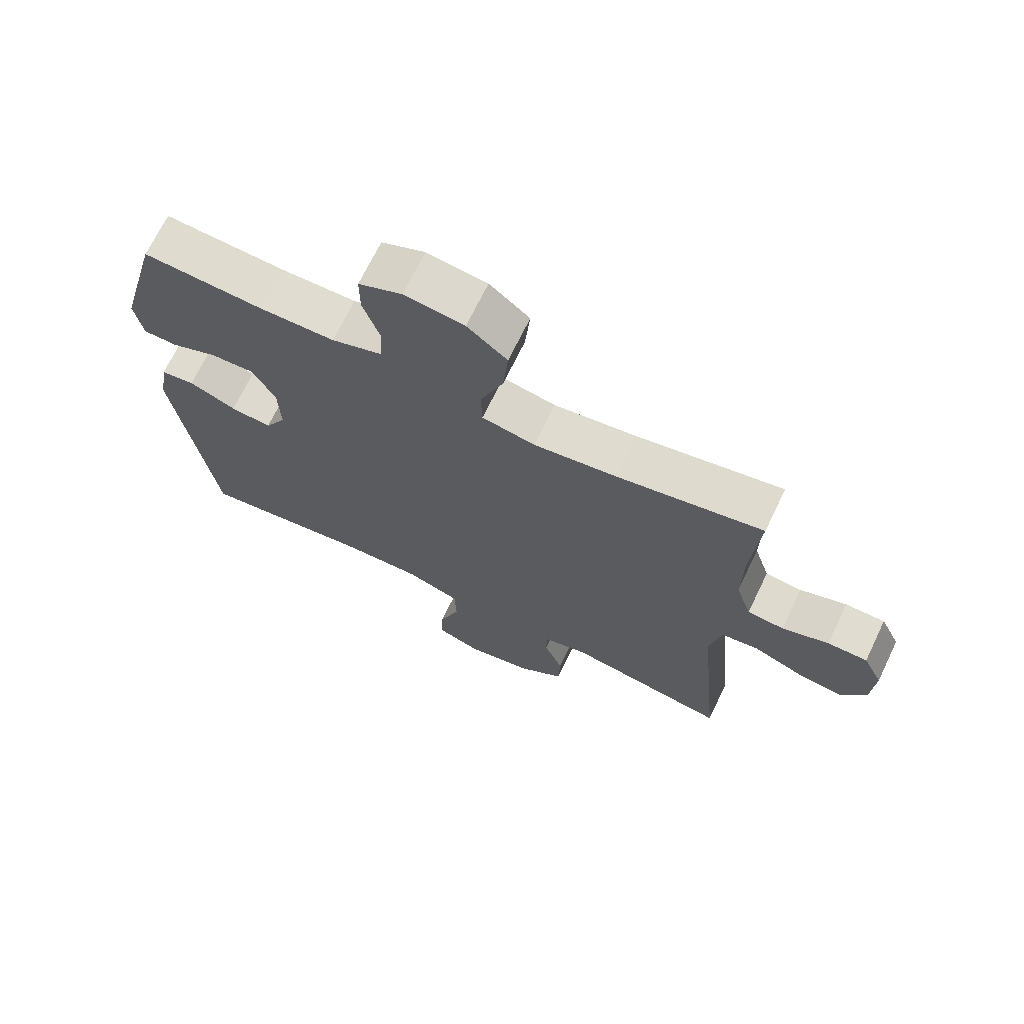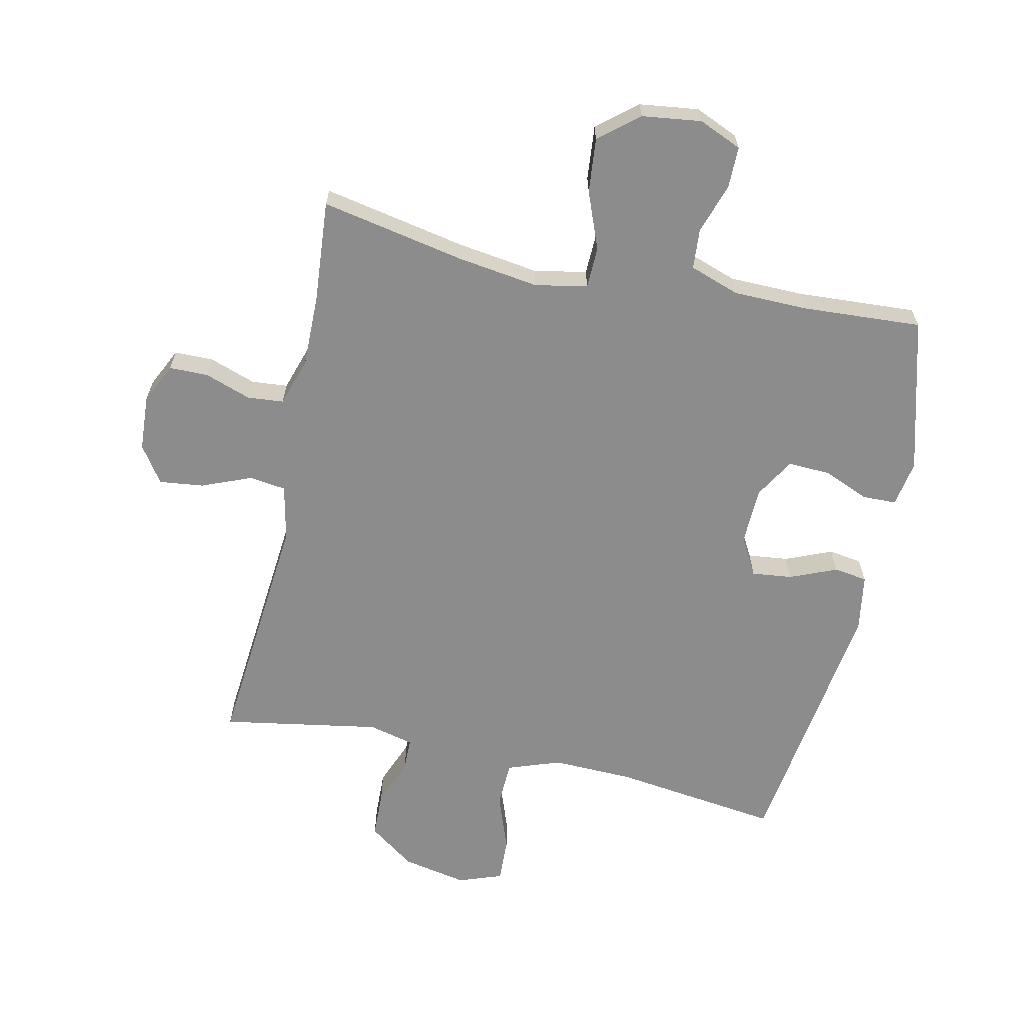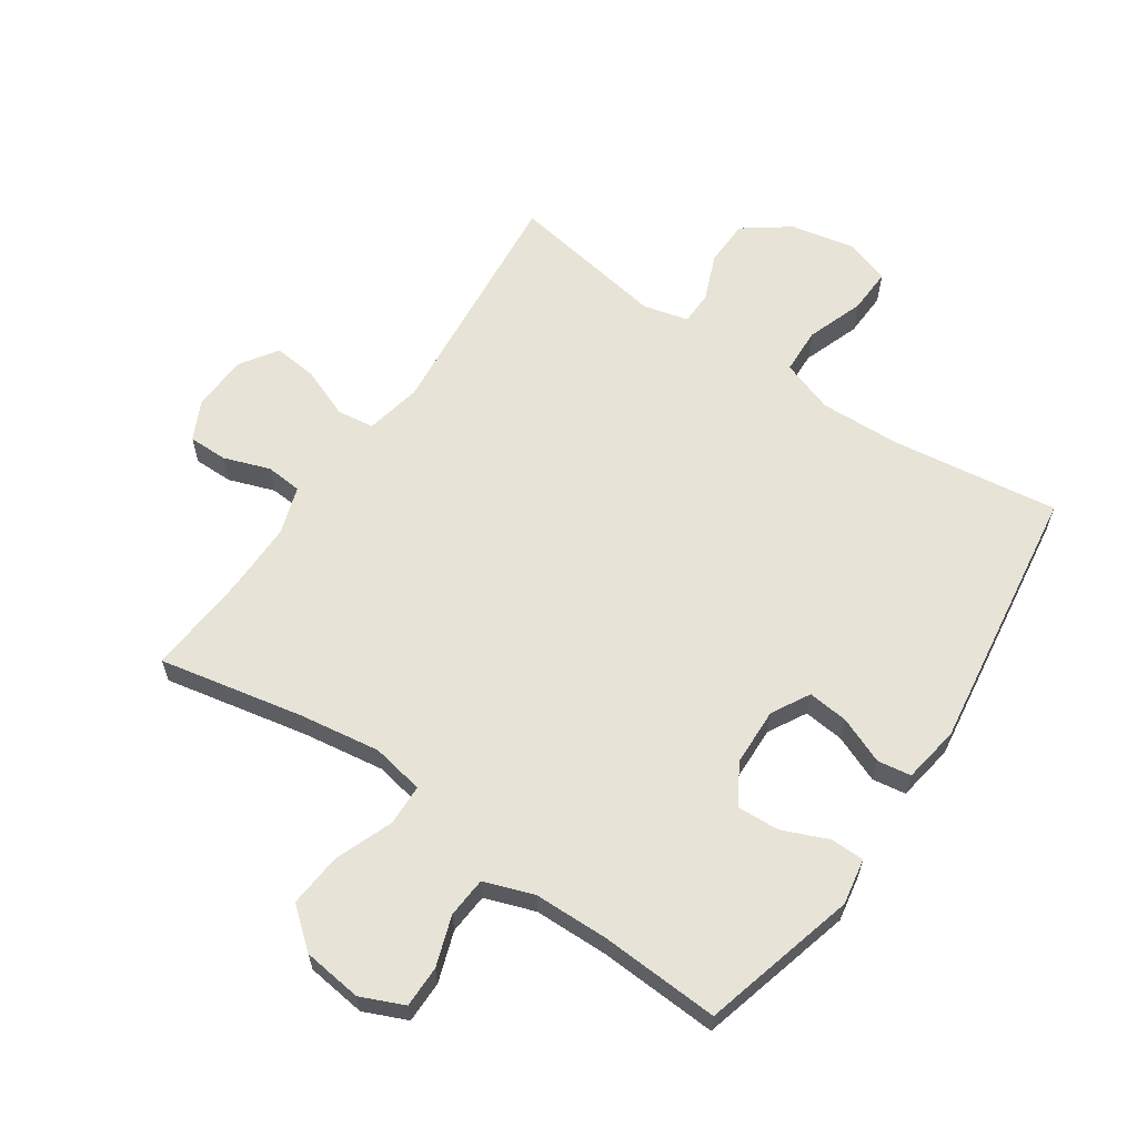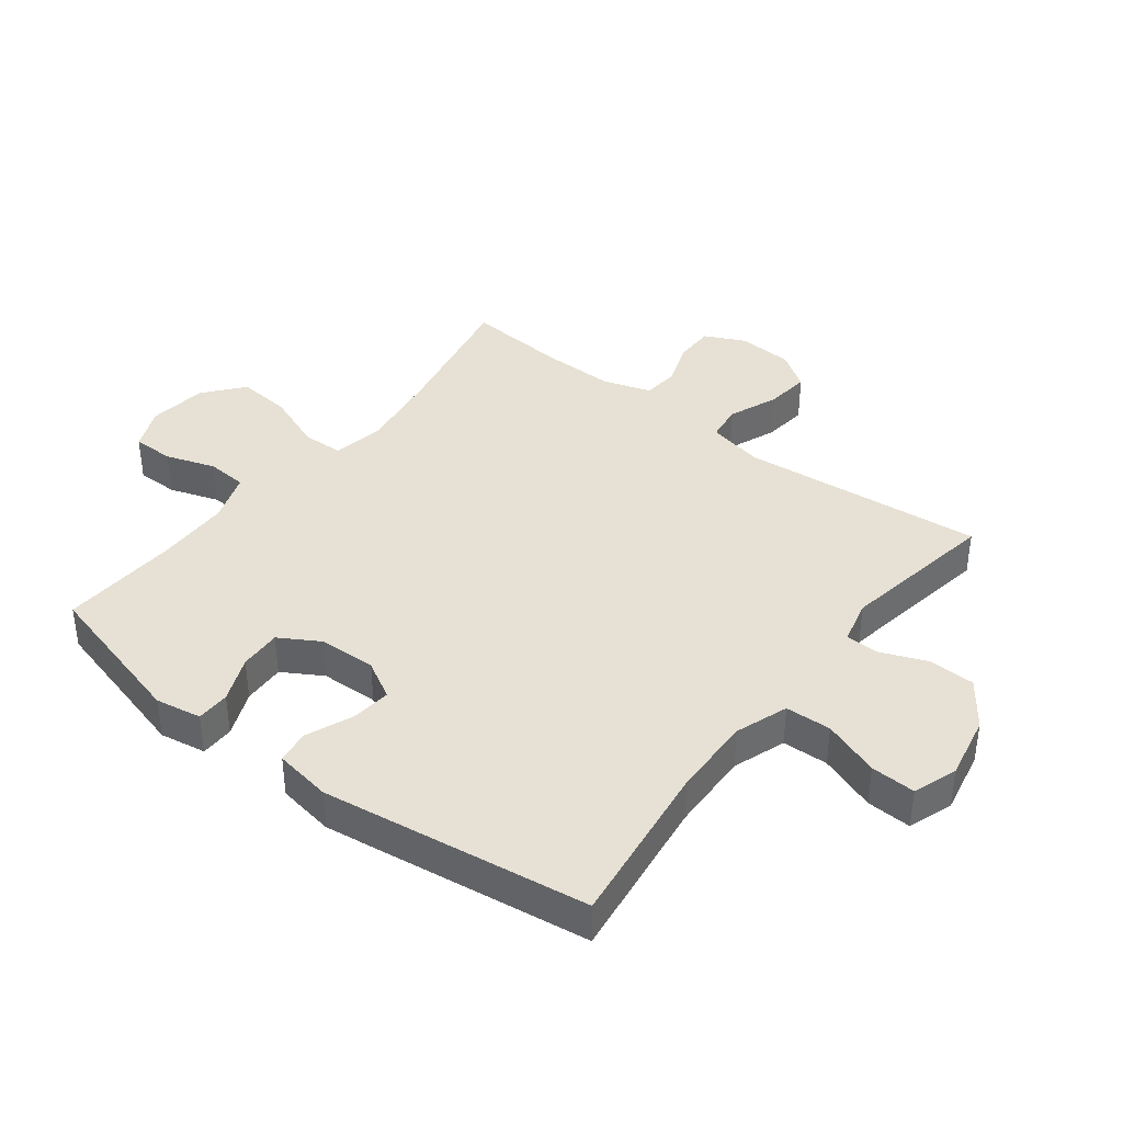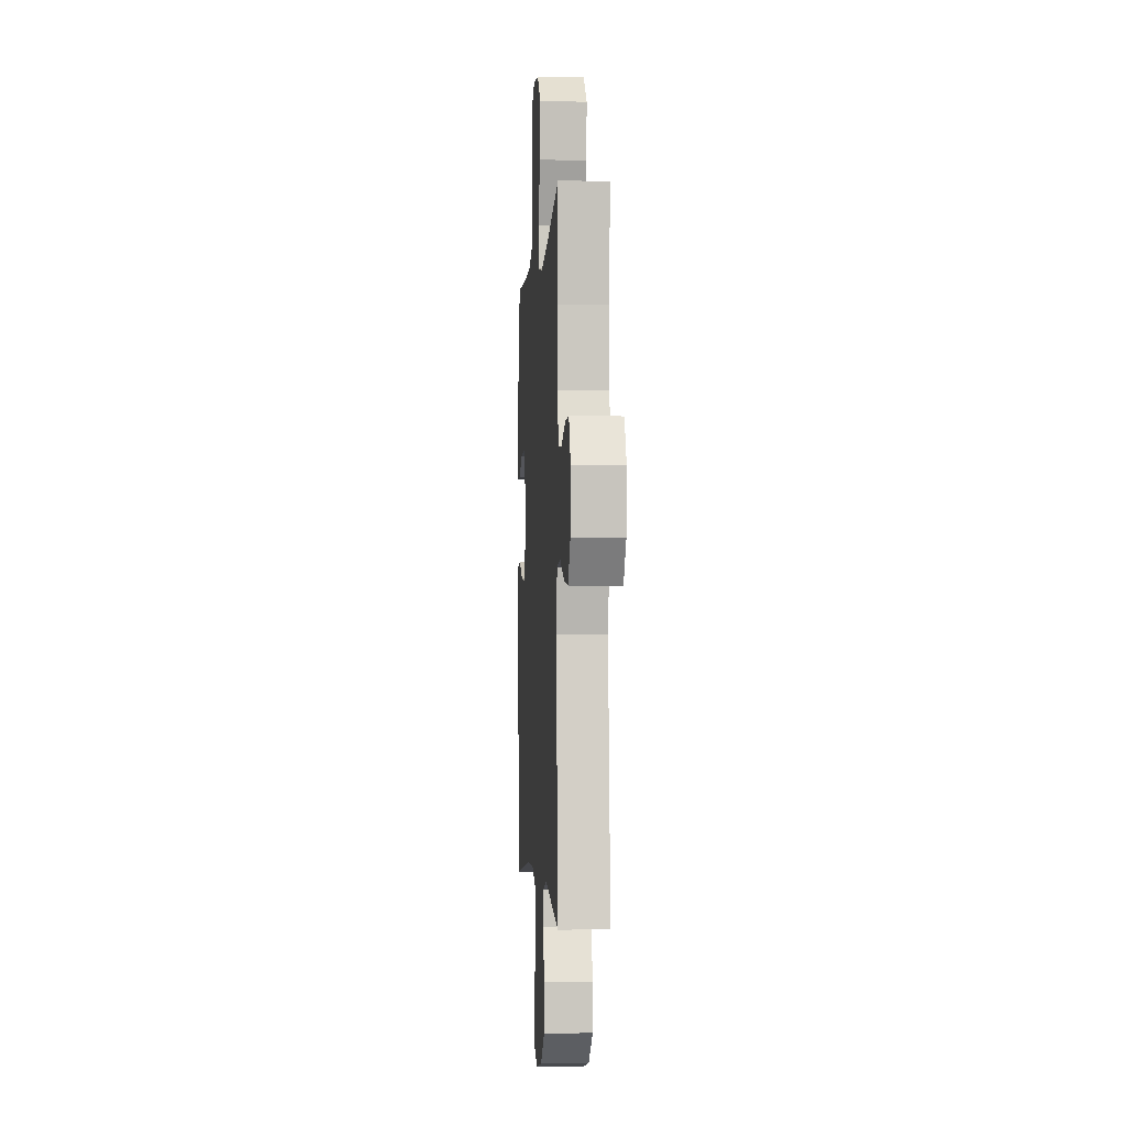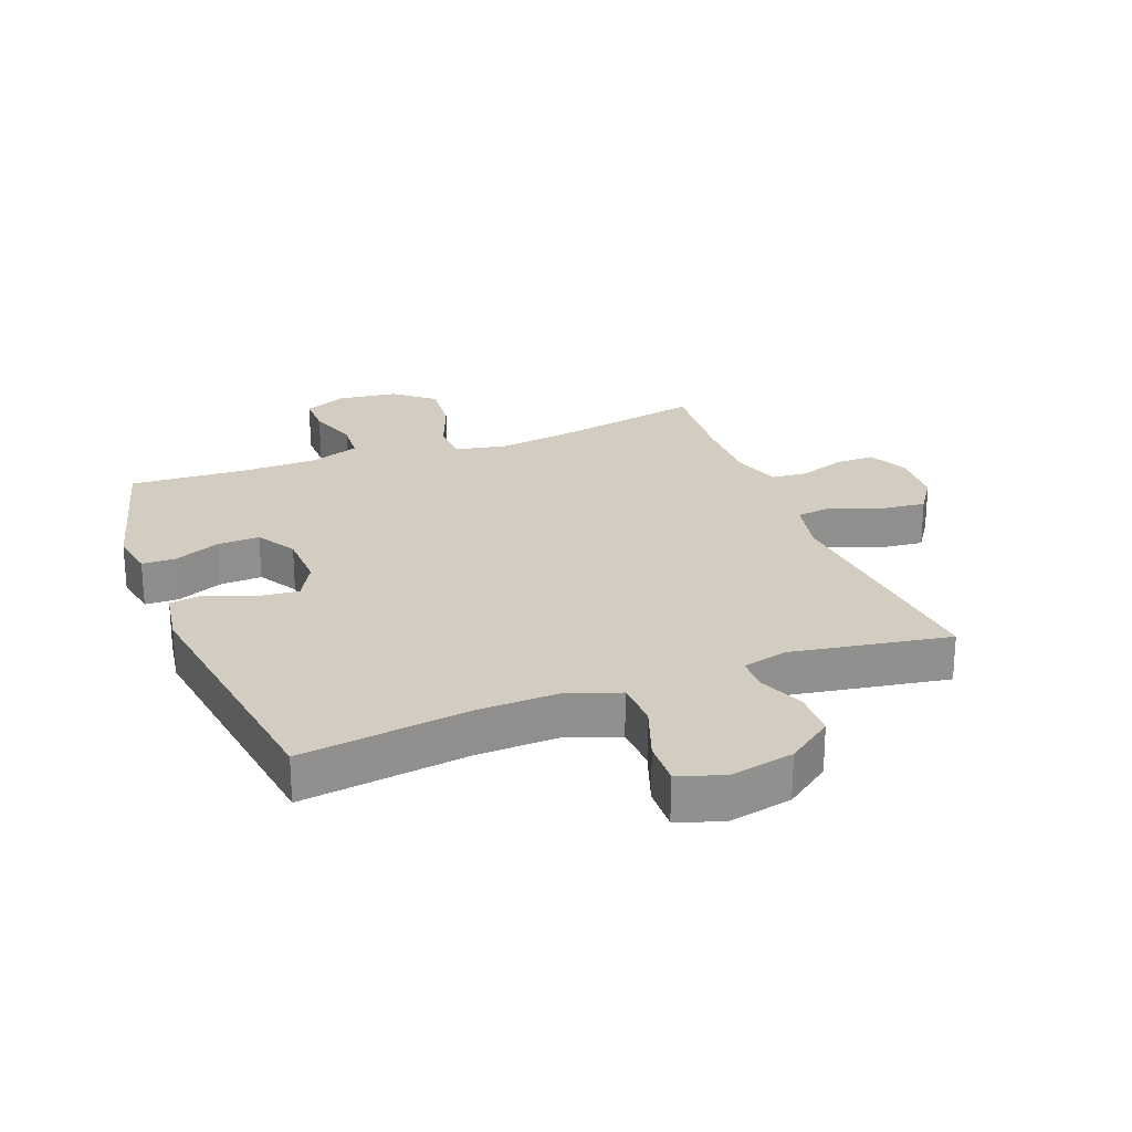
<metadata>
{"format":"obj","ext":"obj","renderer":"f3d","projection":"perspective","resolution":1024,"background":"white","views":[{"elev":69.7,"azim":-154.2,"up":"+Z"},{"elev":-64.2,"azim":-12.1,"up":"+Y"},{"elev":62.1,"azim":34.1,"up":"+Y"},{"elev":39.3,"azim":127.7,"up":"+Y"},{"elev":-2.4,"azim":-93.9,"up":"+Z"},{"elev":24.7,"azim":159.0,"up":"+Y"}]}
</metadata>
<code>
v 0.5 0.07 -0.5
v 0.231 0.07 -0.464
v 0.101 0.07 -0.46
v 0.016 0.07 -0.49
v 0.013 0.07 -0.564
v 0.046 0.07 -0.656
v 0.049 0.07 -0.728
v -0.022 0.07 -0.753
v -0.126 0.07 -0.732
v -0.2 0.07 -0.678
v -0.202 0.07 -0.604
v -0.172 0.07 -0.529
v -0.173 0.07 -0.475
v -0.245 0.07 -0.457
v -0.5 0.07 -0.5
v -0.463 0.07 -0.108
v -0.482 0.07 -0.018
v -0.541 0.07 -0.01
v -0.621 0.07 -0.042
v -0.692 0.07 -0.05
v -0.732 0.07 0.009
v -0.737 0.07 0.099
v -0.706 0.07 0.163
v -0.643 0.07 0.163
v -0.569 0.07 0.137
v -0.511 0.07 0.142
v -0.486 0.07 0.219
v -0.487 0.07 0.335
v -0.5 0.07 0.5
v -0.269 0.07 0.454
v -0.138 0.07 0.435
v -0.054 0.07 0.451
v -0.052 0.07 0.517
v -0.088 0.07 0.61
v -0.096 0.07 0.697
v -0.033 0.07 0.749
v 0.062 0.07 0.761
v 0.131 0.07 0.731
v 0.131 0.07 0.664
v 0.104 0.07 0.584
v 0.109 0.07 0.519
v 0.189 0.07 0.491
v 0.309 0.07 0.489
v 0.5 0.07 0.5
v 0.567 0.07 0.251
v 0.554 0.07 0.177
v 0.5 0.07 0.176
v 0.426 0.07 0.207
v 0.358 0.07 0.21
v 0.32 0.07 0.146
v 0.317 0.07 0.053
v 0.351 0.07 -0.008
v 0.416 0.07 -0.001
v 0.491 0.07 0.03
v 0.545 0.07 0.022
v 0.56 0.07 -0.07
v 0.5 0 -0.5
v 0.231 0 -0.464
v 0.101 0 -0.46
v 0.016 0 -0.49
v 0.013 0 -0.564
v 0.046 0 -0.656
v 0.049 0 -0.728
v -0.022 0 -0.753
v -0.126 0 -0.732
v -0.2 0 -0.678
v -0.202 0 -0.604
v -0.172 0 -0.529
v -0.173 0 -0.475
v -0.245 0 -0.457
v -0.5 0 -0.5
v -0.463 0 -0.108
v -0.482 0 -0.018
v -0.541 0 -0.01
v -0.621 0 -0.042
v -0.692 0 -0.05
v -0.732 0 0.009
v -0.737 0 0.099
v -0.706 0 0.163
v -0.643 0 0.163
v -0.569 0 0.137
v -0.511 0 0.142
v -0.486 0 0.219
v -0.487 0 0.335
v -0.5 0 0.5
v -0.269 0 0.454
v -0.138 0 0.435
v -0.054 0 0.451
v -0.052 0 0.517
v -0.088 0 0.61
v -0.096 0 0.697
v -0.033 0 0.749
v 0.062 0 0.761
v 0.131 0 0.731
v 0.131 0 0.664
v 0.104 0 0.584
v 0.109 0 0.519
v 0.189 0 0.491
v 0.309 0 0.489
v 0.5 0 0.5
v 0.567 0 0.251
v 0.554 0 0.177
v 0.5 0 0.176
v 0.426 0 0.207
v 0.358 0 0.21
v 0.32 0 0.146
v 0.317 0 0.053
v 0.351 0 -0.008
v 0.416 0 -0.001
v 0.491 0 0.03
v 0.545 0 0.022
v 0.56 0 -0.07
f 53 54 55 56
f 52 53 56 1
f 51 52 1 2
f 50 51 2 3
f 45 46 47 48
f 43 44 45 48
f 42 43 48 49
f 41 42 49 50
f 37 38 39 40
f 37 40 41
f 36 37 41
f 33 34 35 36
f 32 33 36 41
f 28 29 30
f 27 28 30 31
f 26 27 31 32
f 22 23 24 25
f 22 25 26
f 21 22 26
f 18 19 20 21
f 18 21 26
f 17 18 26 32
f 14 15 16
f 13 14 16 17
f 9 10 11 12
f 9 12 13
f 8 9 13
f 5 6 7 8
f 4 5 8 13
f 17 32 41 50
f 13 17 50
f 3 4 13 50
f 112 111 110 109
f 57 112 109 108
f 58 57 108 107
f 59 58 107 106
f 104 103 102 101
f 104 101 100 99
f 105 104 99 98
f 106 105 98 97
f 96 95 94 93
f 97 96 93
f 97 93 92
f 92 91 90 89
f 97 92 89 88
f 86 85 84
f 87 86 84 83
f 88 87 83 82
f 81 80 79 78
f 82 81 78
f 82 78 77
f 77 76 75 74
f 82 77 74
f 88 82 74 73
f 72 71 70
f 73 72 70 69
f 68 67 66 65
f 69 68 65
f 69 65 64
f 64 63 62 61
f 69 64 61 60
f 106 97 88 73
f 106 73 69
f 106 69 60 59
f 1 57 58 2
f 2 58 59 3
f 3 59 60 4
f 4 60 61 5
f 5 61 62 6
f 6 62 63 7
f 7 63 64 8
f 8 64 65 9
f 9 65 66 10
f 10 66 67 11
f 11 67 68 12
f 12 68 69 13
f 13 69 70 14
f 14 70 71 15
f 15 71 72 16
f 16 72 73 17
f 17 73 74 18
f 18 74 75 19
f 19 75 76 20
f 20 76 77 21
f 21 77 78 22
f 22 78 79 23
f 23 79 80 24
f 24 80 81 25
f 25 81 82 26
f 26 82 83 27
f 27 83 84 28
f 28 84 85 29
f 29 85 86 30
f 30 86 87 31
f 31 87 88 32
f 32 88 89 33
f 33 89 90 34
f 34 90 91 35
f 35 91 92 36
f 36 92 93 37
f 37 93 94 38
f 38 94 95 39
f 39 95 96 40
f 40 96 97 41
f 41 97 98 42
f 42 98 99 43
f 43 99 100 44
f 44 100 101 45
f 45 101 102 46
f 46 102 103 47
f 47 103 104 48
f 48 104 105 49
f 49 105 106 50
f 50 106 107 51
f 51 107 108 52
f 52 108 109 53
f 53 109 110 54
f 54 110 111 55
f 55 111 112 56
f 56 112 57 1

</code>
